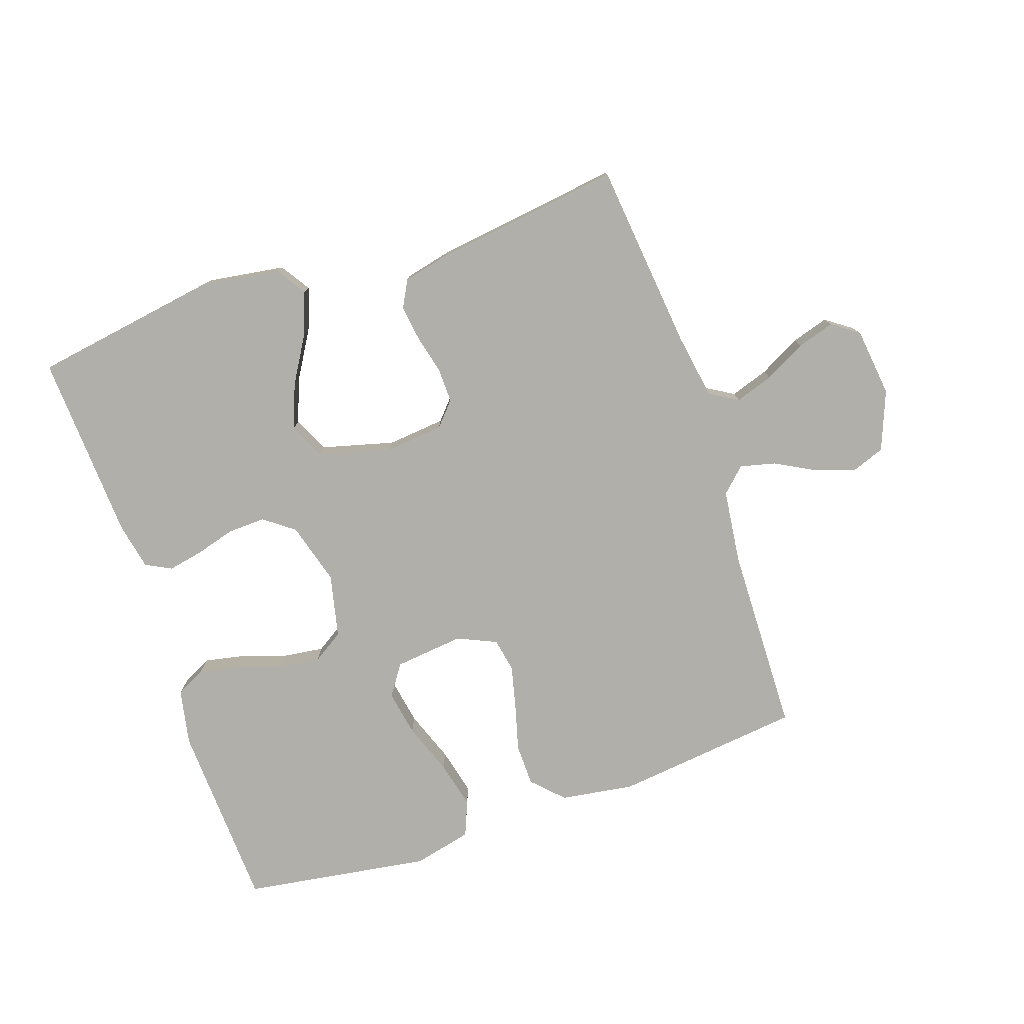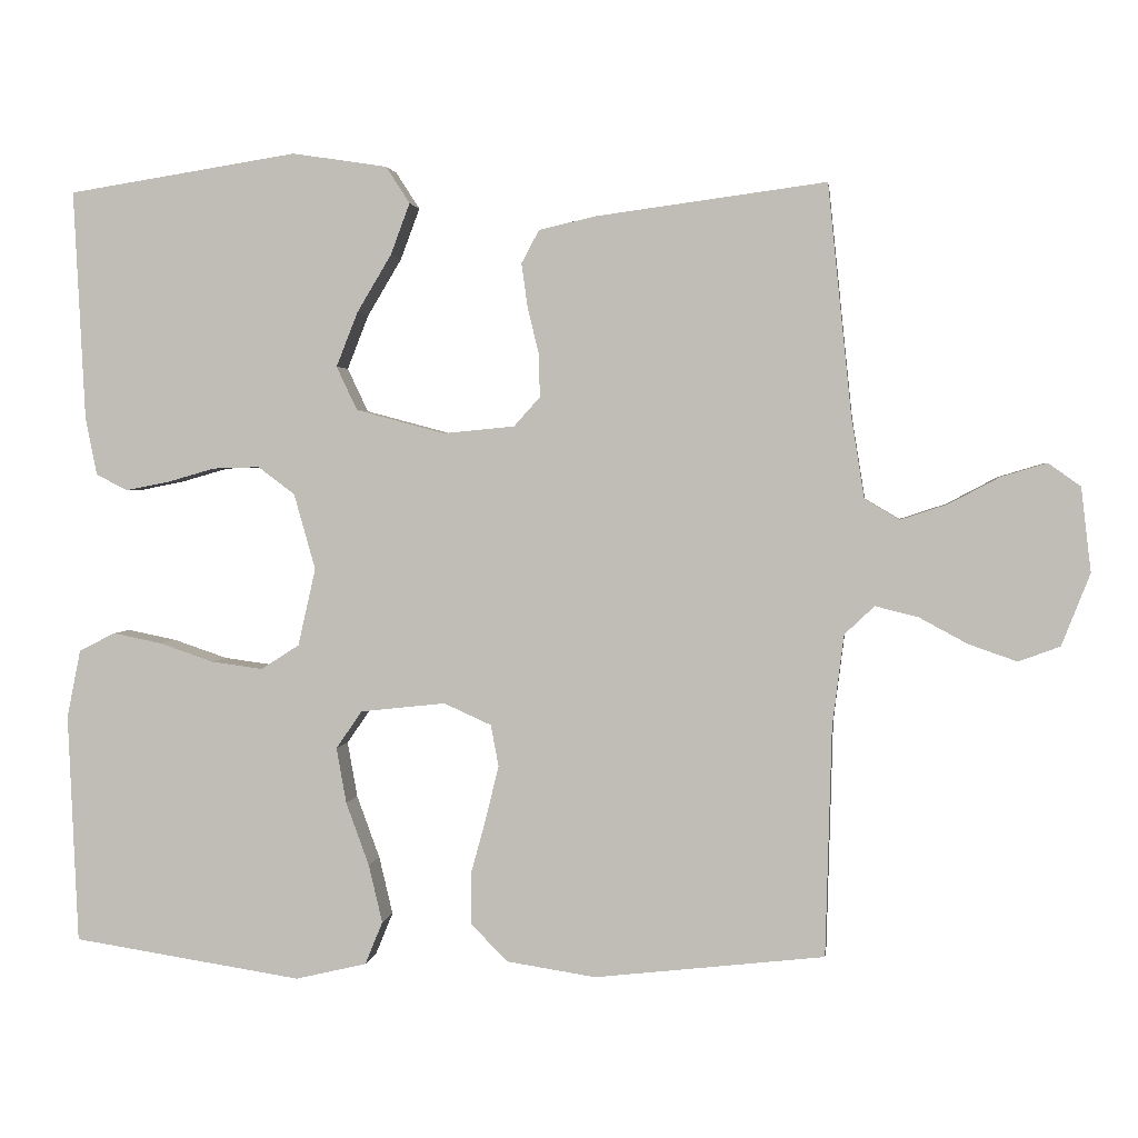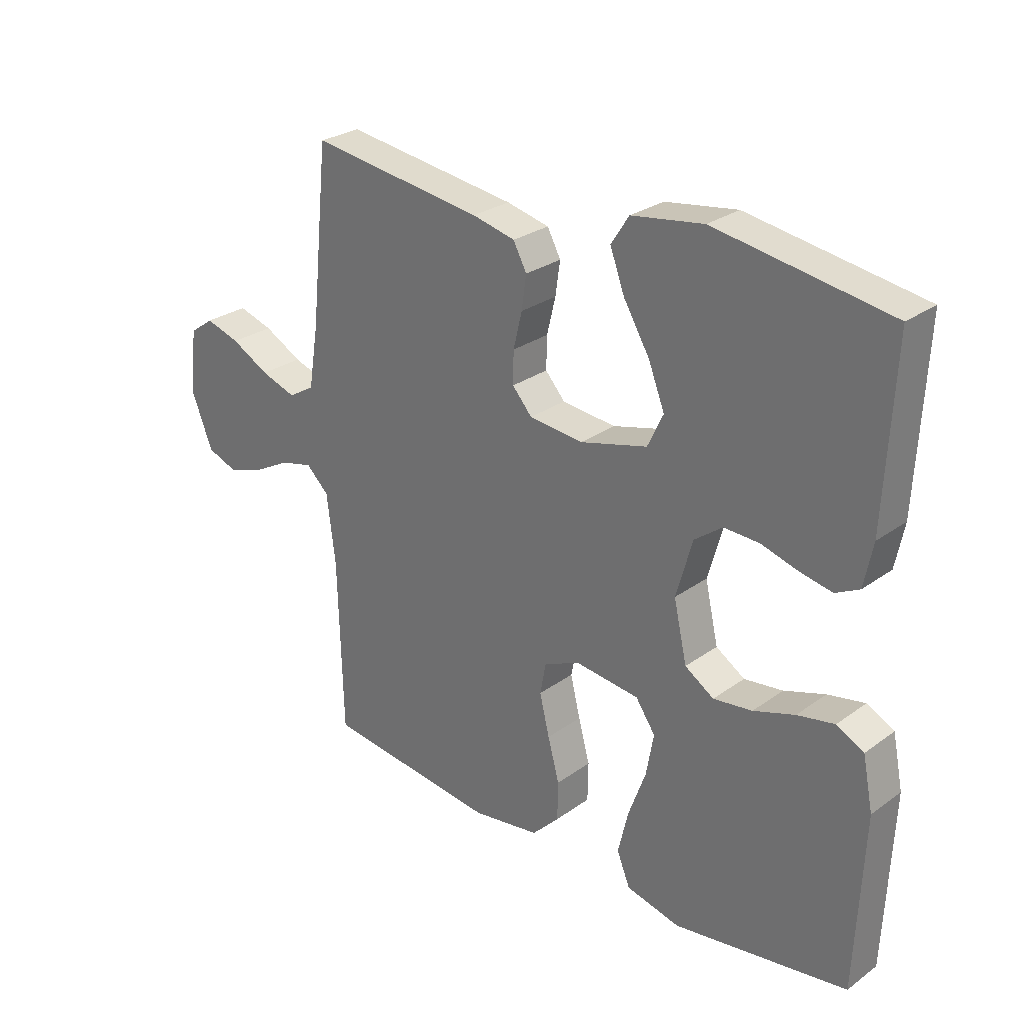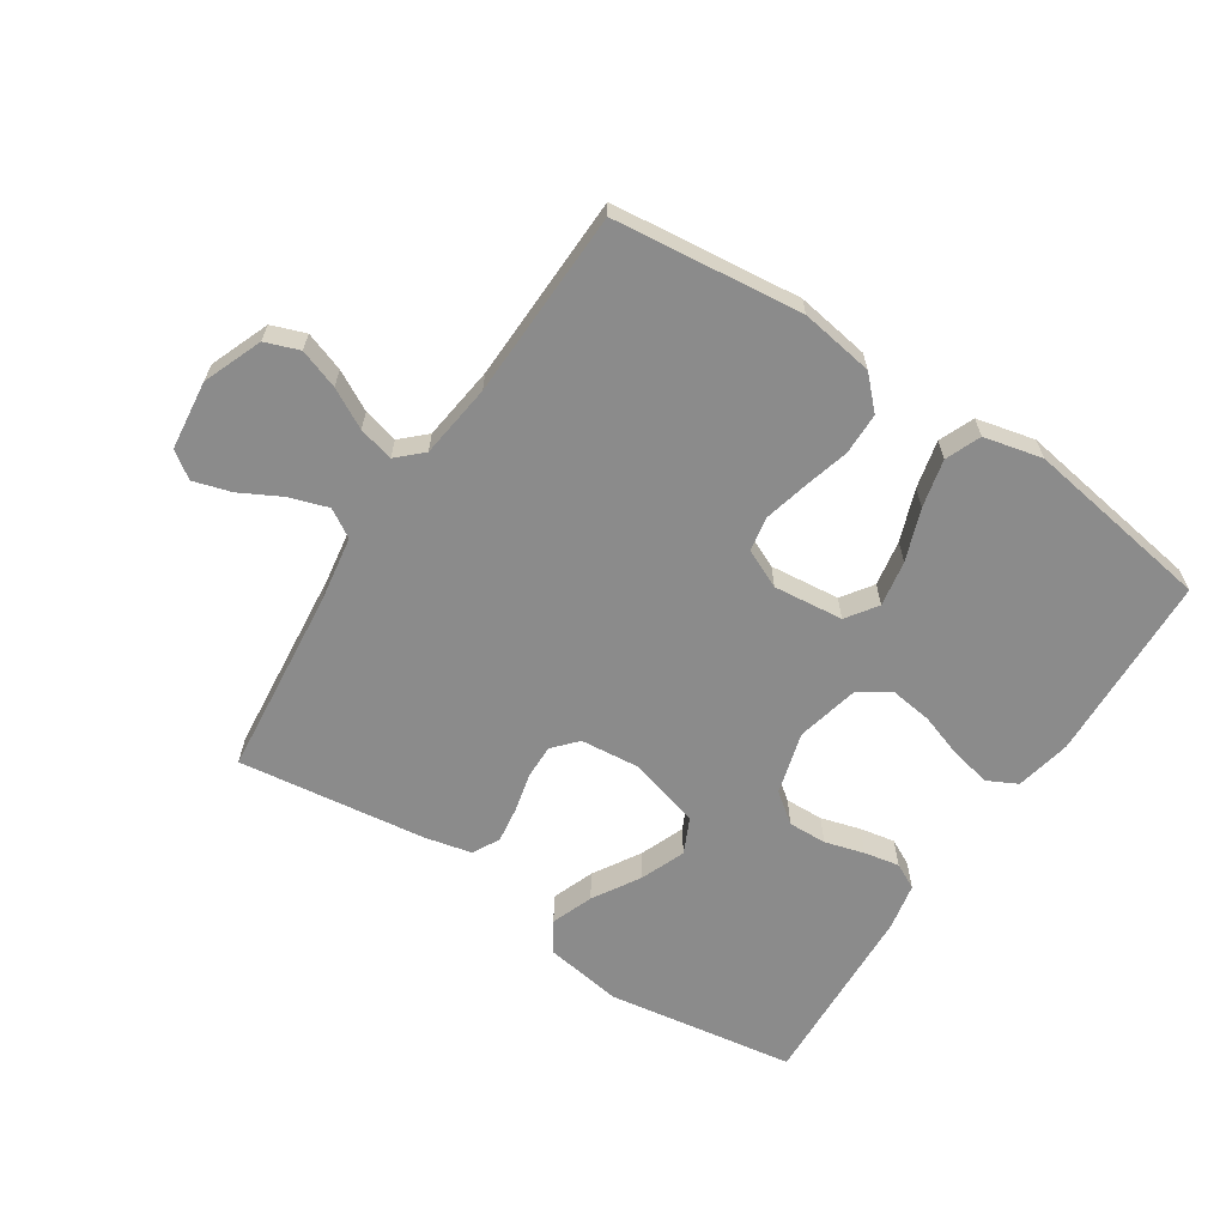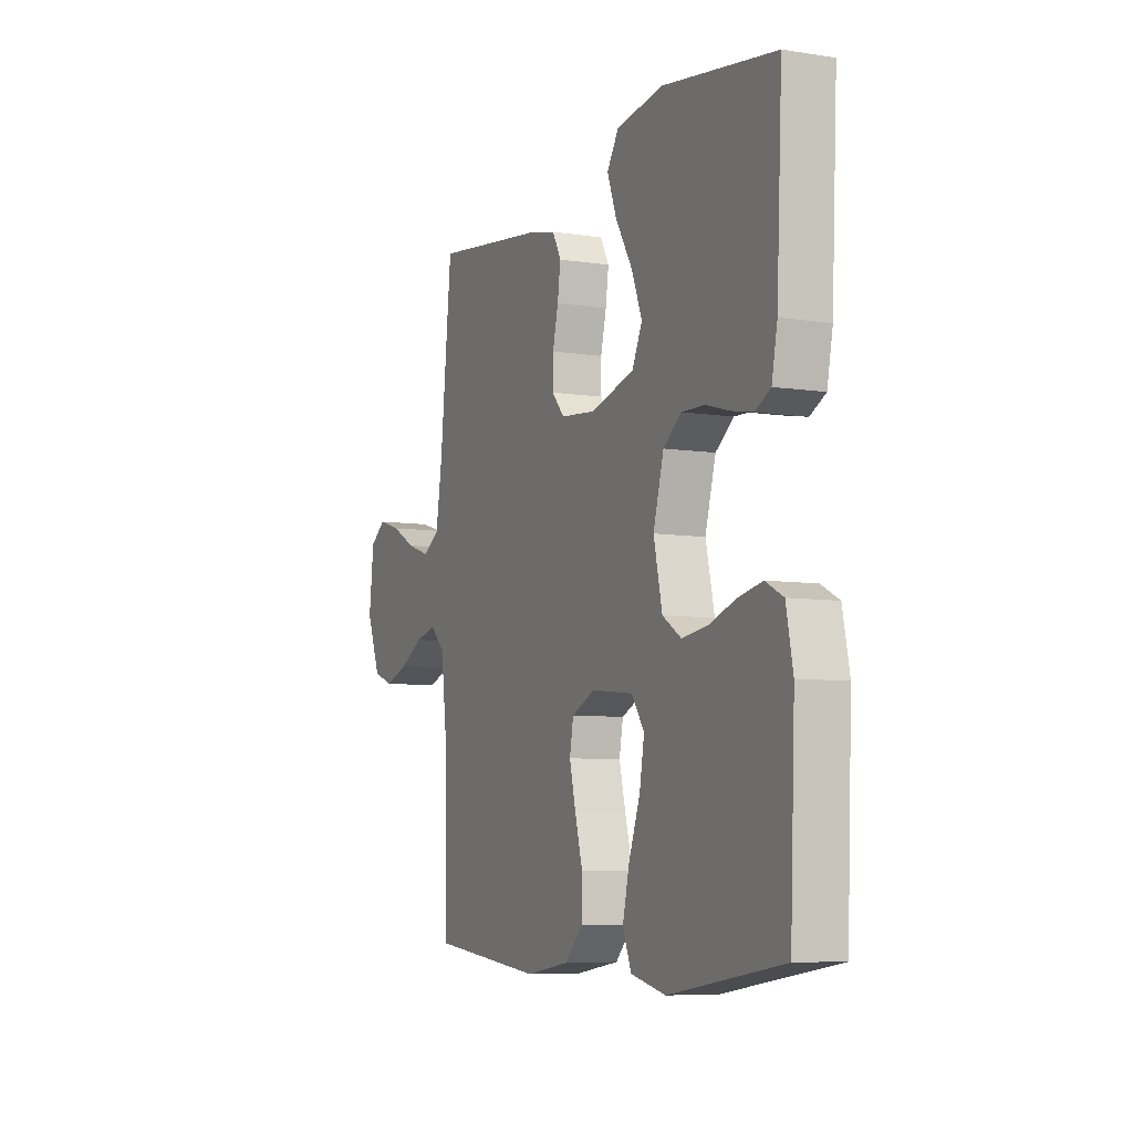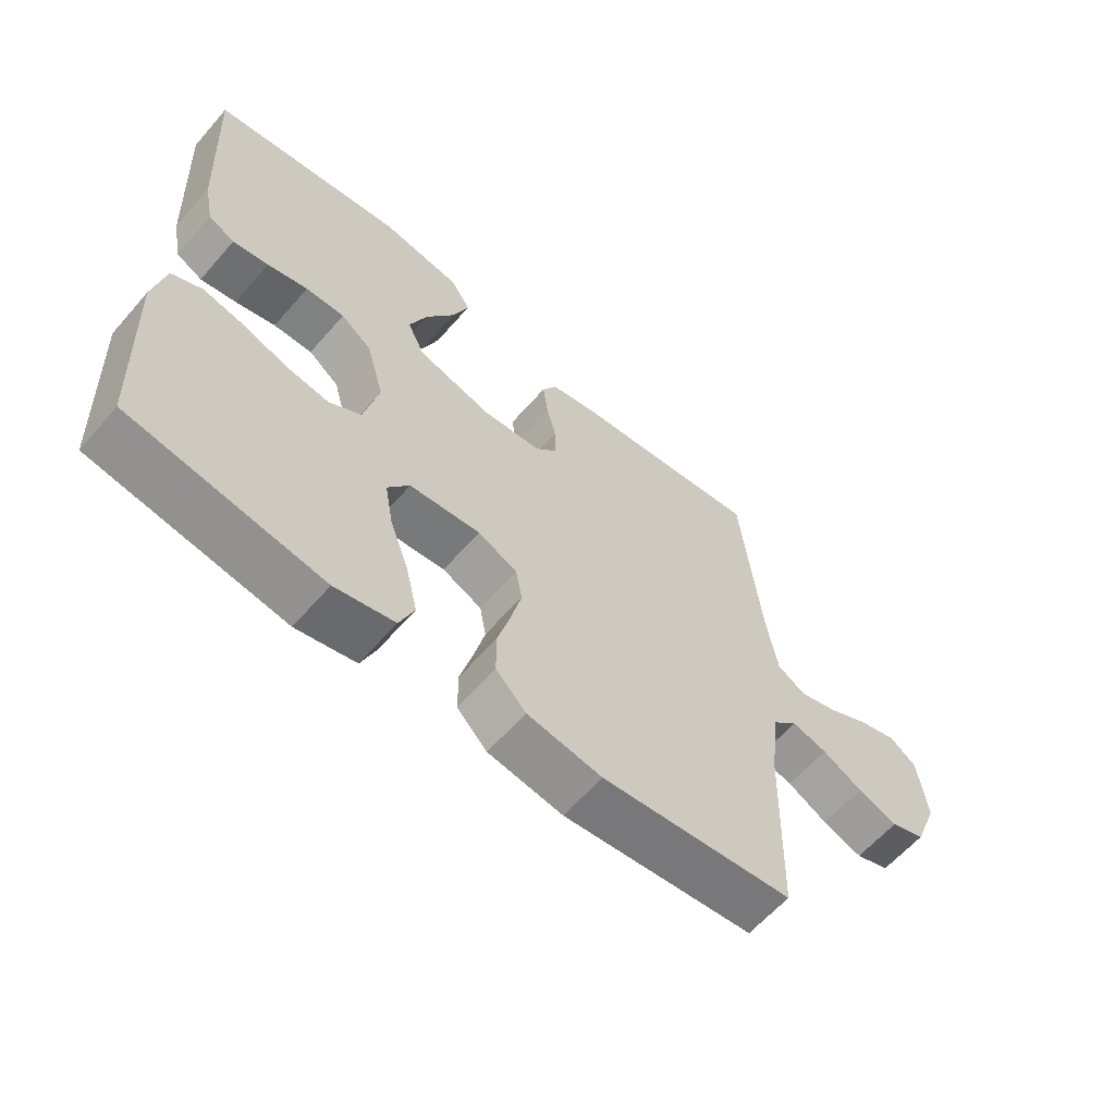
<metadata>
{"format":"obj","ext":"obj","renderer":"f3d","projection":"perspective","resolution":1024,"background":"white","views":[{"elev":-78.0,"azim":18.9,"up":"+Y"},{"elev":2.2,"azim":7.2,"up":"+Z"},{"elev":27.5,"azim":-137.6,"up":"+Z"},{"elev":-63.8,"azim":146.6,"up":"+Y"},{"elev":-7.2,"azim":-114.1,"up":"+Z"},{"elev":-61.4,"azim":-40.9,"up":"+Z"}]}
</metadata>
<code>
v 0.5 0.07 0.5
v 0.531 0.07 0.2
v 0.548 0.07 0.094
v 0.593 0.07 0.067
v 0.654 0.07 0.087
v 0.72 0.07 0.122
v 0.78 0.07 0.14
v 0.822 0.07 0.11
v 0.835 0.07 0
v 0.798 0.07 -0.094
v 0.744 0.07 -0.114
v 0.681 0.07 -0.092
v 0.618 0.07 -0.058
v 0.562 0.07 -0.044
v 0.523 0.07 -0.081
v 0.508 0.07 -0.2
v 0.5 0.07 -0.5
v 0.2 0.07 -0.534
v 0.083 0.07 -0.516
v 0.036 0.07 -0.468
v 0.035 0.07 -0.401
v 0.055 0.07 -0.328
v 0.072 0.07 -0.258
v 0.062 0.07 -0.204
v 0 0.07 -0.176
v -0.111 0.07 -0.188
v -0.145 0.07 -0.237
v -0.132 0.07 -0.31
v -0.102 0.07 -0.392
v -0.084 0.07 -0.468
v -0.107 0.07 -0.524
v -0.2 0.07 -0.546
v -0.5 0.07 -0.5
v -0.513 0.07 -0.2
v -0.495 0.07 -0.111
v -0.448 0.07 -0.087
v -0.384 0.07 -0.1
v -0.313 0.07 -0.124
v -0.246 0.07 -0.133
v -0.196 0.07 -0.101
v -0.173 0.07 0
v -0.201 0.07 0.099
v -0.249 0.07 0.135
v -0.31 0.07 0.133
v -0.373 0.07 0.115
v -0.429 0.07 0.104
v -0.47 0.07 0.125
v -0.485 0.07 0.2
v -0.5 0.07 0.5
v -0.2 0.07 0.547
v -0.076 0.07 0.528
v -0.045 0.07 0.48
v -0.07 0.07 0.413
v -0.115 0.07 0.338
v -0.143 0.07 0.267
v -0.116 0.07 0.21
v 0 0.07 0.179
v 0.093 0.07 0.188
v 0.127 0.07 0.226
v 0.126 0.07 0.281
v 0.111 0.07 0.343
v 0.103 0.07 0.4
v 0.126 0.07 0.443
v 0.2 0.07 0.46
v 0.5 0 0.5
v 0.531 0 0.2
v 0.548 0 0.094
v 0.593 0 0.067
v 0.654 0 0.087
v 0.72 0 0.122
v 0.78 0 0.14
v 0.822 0 0.11
v 0.835 0 0
v 0.798 0 -0.094
v 0.744 0 -0.114
v 0.681 0 -0.092
v 0.618 0 -0.058
v 0.562 0 -0.044
v 0.523 0 -0.081
v 0.508 0 -0.2
v 0.5 0 -0.5
v 0.2 0 -0.534
v 0.083 0 -0.516
v 0.036 0 -0.468
v 0.035 0 -0.401
v 0.055 0 -0.328
v 0.072 0 -0.258
v 0.062 0 -0.204
v 0 0 -0.176
v -0.111 0 -0.188
v -0.145 0 -0.237
v -0.132 0 -0.31
v -0.102 0 -0.392
v -0.084 0 -0.468
v -0.107 0 -0.524
v -0.2 0 -0.546
v -0.5 0 -0.5
v -0.513 0 -0.2
v -0.495 0 -0.111
v -0.448 0 -0.087
v -0.384 0 -0.1
v -0.313 0 -0.124
v -0.246 0 -0.133
v -0.196 0 -0.101
v -0.173 0 0
v -0.201 0 0.099
v -0.249 0 0.135
v -0.31 0 0.133
v -0.373 0 0.115
v -0.429 0 0.104
v -0.47 0 0.125
v -0.485 0 0.2
v -0.5 0 0.5
v -0.2 0 0.547
v -0.076 0 0.528
v -0.045 0 0.48
v -0.07 0 0.413
v -0.115 0 0.338
v -0.143 0 0.267
v -0.116 0 0.21
v 0 0 0.179
v 0.093 0 0.188
v 0.127 0 0.226
v 0.126 0 0.281
v 0.111 0 0.343
v 0.103 0 0.4
v 0.126 0 0.443
v 0.2 0 0.46
f 64 1 2
f 63 64 2
f 62 63 2
f 61 62 2
f 60 61 2
f 59 60 2 3
f 58 59 3 4
f 57 58 4
f 52 53 54
f 51 52 54
f 50 51 54
f 49 50 54
f 48 49 54
f 47 48 54
f 46 47 54
f 45 46 54
f 44 45 54
f 43 44 54 55
f 42 43 55 56
f 36 37 38
f 35 36 38
f 34 35 38
f 33 34 38
f 32 33 38
f 31 32 38
f 30 31 38
f 29 30 38
f 28 29 38
f 27 28 38 39
f 26 27 39 40
f 20 21 22
f 19 20 22
f 18 19 22
f 17 18 22
f 16 17 22
f 15 16 22 23
f 14 15 23 24
f 11 12 13
f 10 11 13
f 9 10 13
f 8 9 13
f 7 8 13
f 6 7 13
f 5 6 13
f 4 5 13 14
f 14 24 25
f 4 14 25
f 57 4 25
f 57 25 26
f 56 57 26
f 42 56 26
f 41 42 26
f 26 40 41
f 66 65 128
f 66 128 127
f 66 127 126
f 66 126 125
f 66 125 124
f 67 66 124 123
f 68 67 123 122
f 68 122 121
f 118 117 116
f 118 116 115
f 118 115 114
f 118 114 113
f 118 113 112
f 118 112 111
f 118 111 110
f 118 110 109
f 118 109 108
f 119 118 108 107
f 120 119 107 106
f 102 101 100
f 102 100 99
f 102 99 98
f 102 98 97
f 102 97 96
f 102 96 95
f 102 95 94
f 102 94 93
f 102 93 92
f 103 102 92 91
f 104 103 91 90
f 86 85 84
f 86 84 83
f 86 83 82
f 86 82 81
f 86 81 80
f 87 86 80 79
f 88 87 79 78
f 77 76 75
f 77 75 74
f 77 74 73
f 77 73 72
f 77 72 71
f 77 71 70
f 77 70 69
f 78 77 69 68
f 89 88 78
f 89 78 68
f 89 68 121
f 90 89 121
f 90 121 120
f 90 120 106
f 90 106 105
f 105 104 90
f 1 65 66 2
f 2 66 67 3
f 3 67 68 4
f 4 68 69 5
f 5 69 70 6
f 6 70 71 7
f 7 71 72 8
f 8 72 73 9
f 9 73 74 10
f 10 74 75 11
f 11 75 76 12
f 12 76 77 13
f 13 77 78 14
f 14 78 79 15
f 15 79 80 16
f 16 80 81 17
f 17 81 82 18
f 18 82 83 19
f 19 83 84 20
f 20 84 85 21
f 21 85 86 22
f 22 86 87 23
f 23 87 88 24
f 24 88 89 25
f 25 89 90 26
f 26 90 91 27
f 27 91 92 28
f 28 92 93 29
f 29 93 94 30
f 30 94 95 31
f 31 95 96 32
f 32 96 97 33
f 33 97 98 34
f 34 98 99 35
f 35 99 100 36
f 36 100 101 37
f 37 101 102 38
f 38 102 103 39
f 39 103 104 40
f 40 104 105 41
f 41 105 106 42
f 42 106 107 43
f 43 107 108 44
f 44 108 109 45
f 45 109 110 46
f 46 110 111 47
f 47 111 112 48
f 48 112 113 49
f 49 113 114 50
f 50 114 115 51
f 51 115 116 52
f 52 116 117 53
f 53 117 118 54
f 54 118 119 55
f 55 119 120 56
f 56 120 121 57
f 57 121 122 58
f 58 122 123 59
f 59 123 124 60
f 60 124 125 61
f 61 125 126 62
f 62 126 127 63
f 63 127 128 64
f 64 128 65 1

</code>
